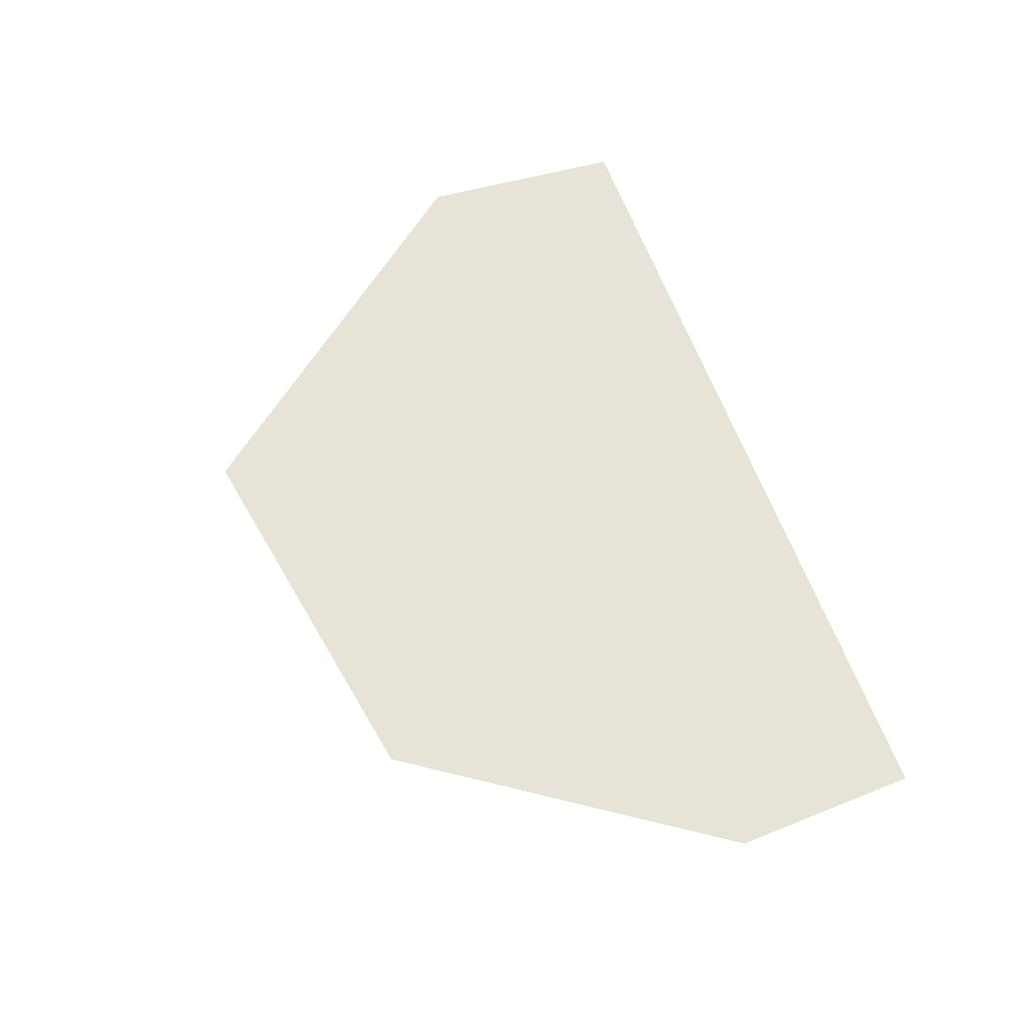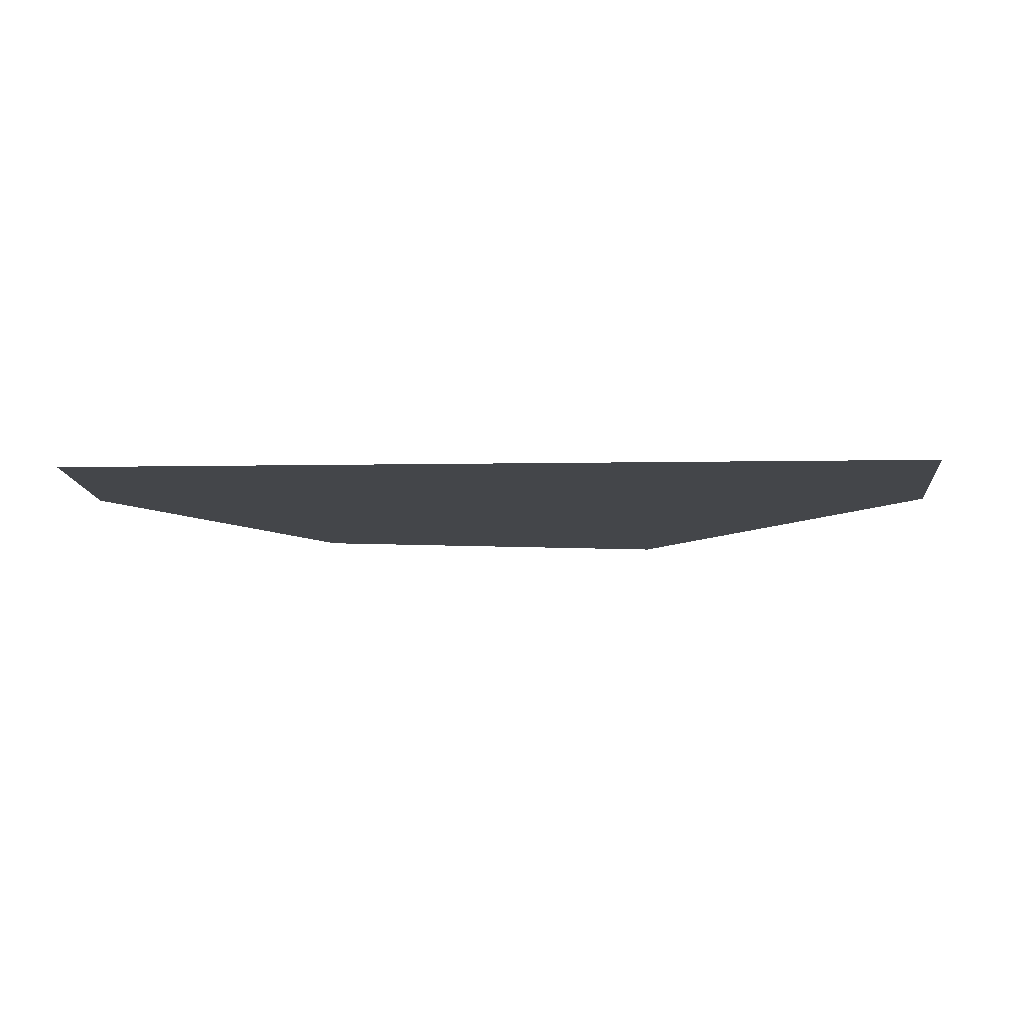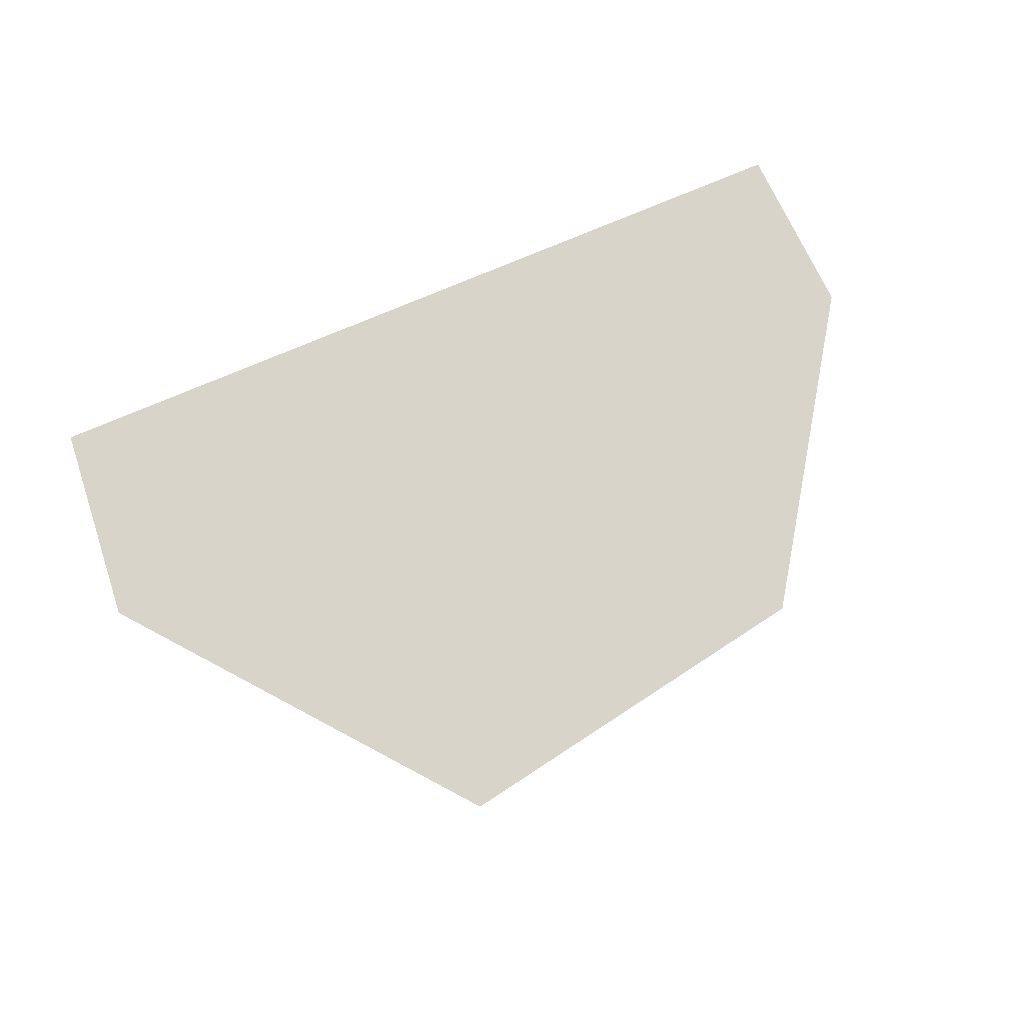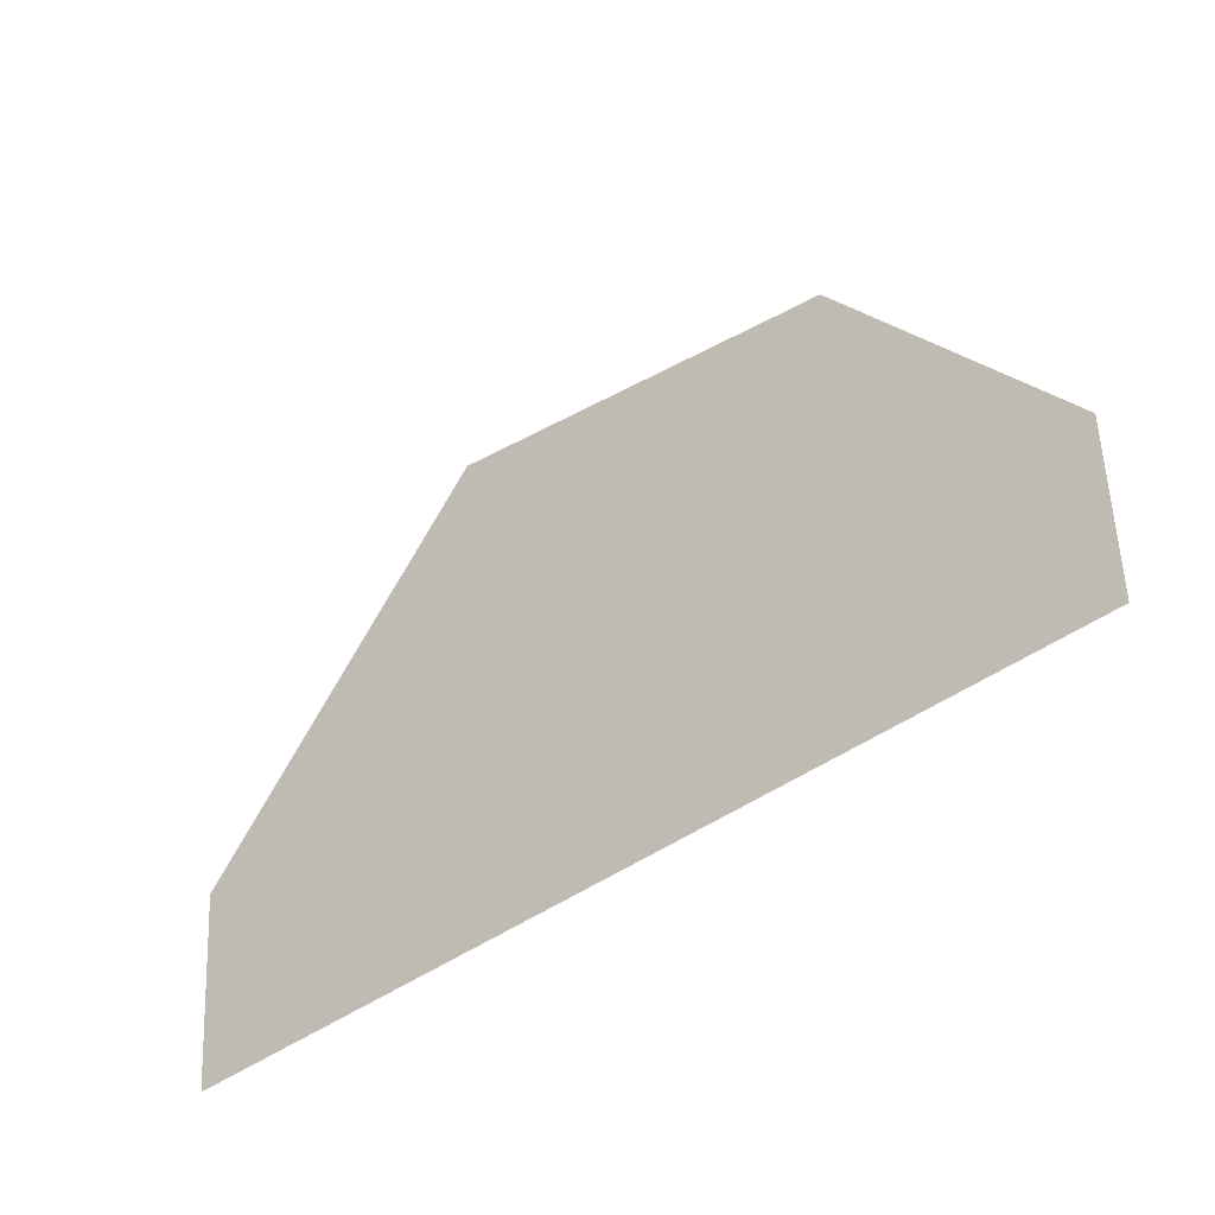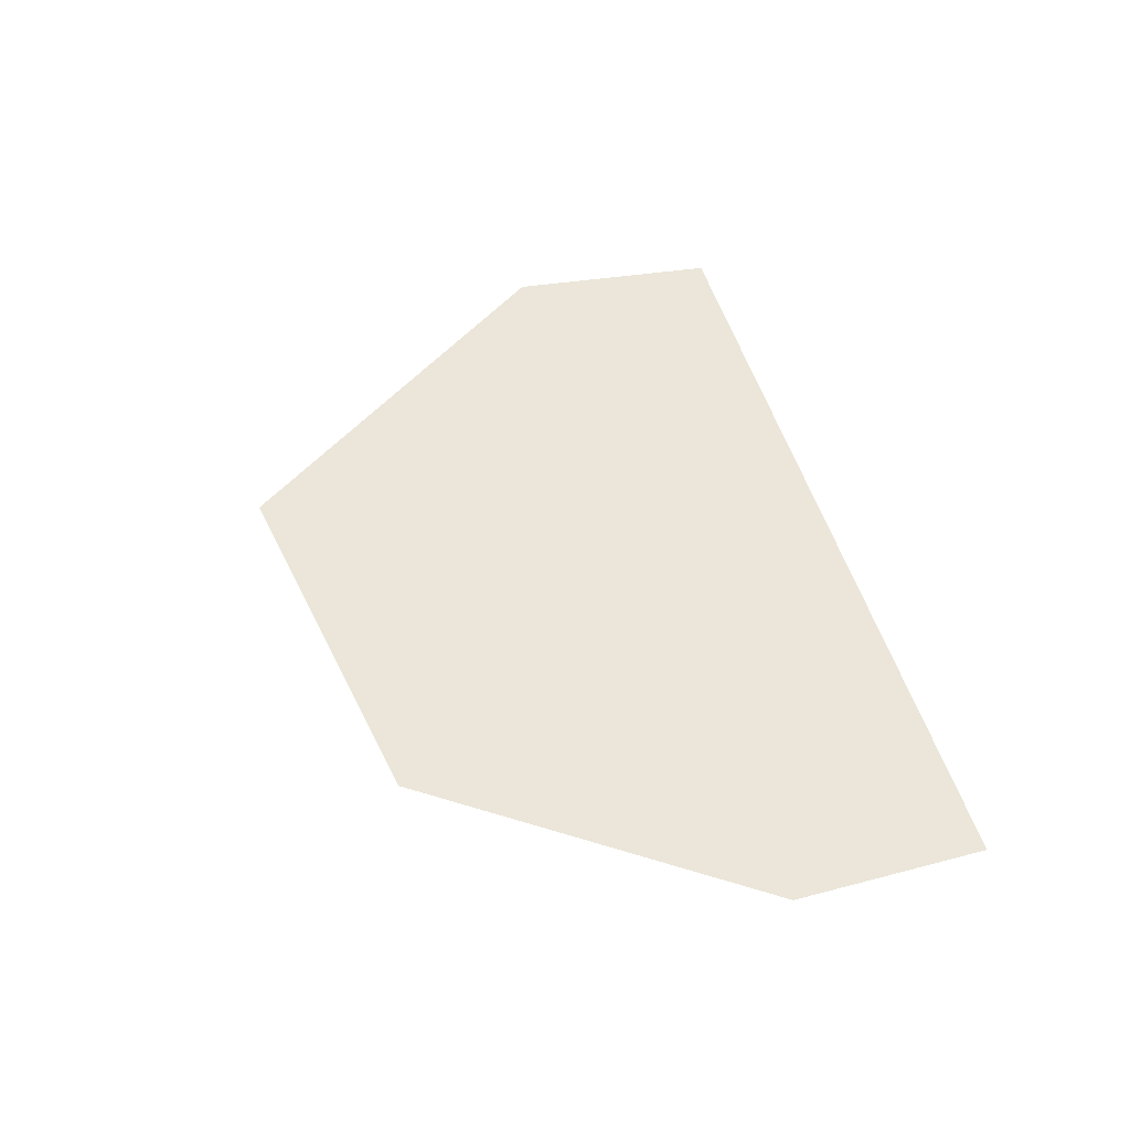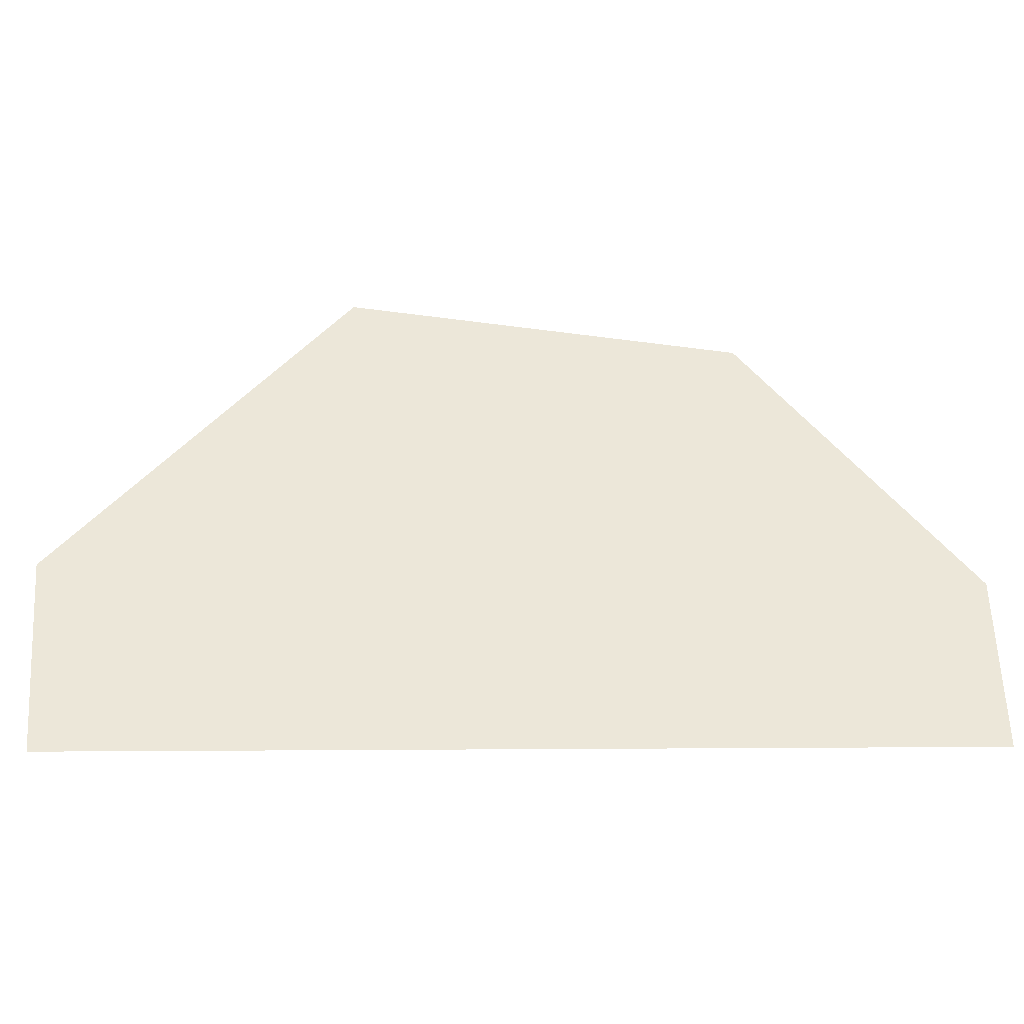
<metadata>
{"format":"obj","ext":"obj","renderer":"f3d","projection":"perspective","resolution":1024,"background":"white","views":[{"elev":62.1,"azim":-111.1,"up":"+Z"},{"elev":-9.8,"azim":1.4,"up":"+Z"},{"elev":74.8,"azim":155.8,"up":"+Z"},{"elev":-44.6,"azim":-140.9,"up":"+Y"},{"elev":46.7,"azim":-105.7,"up":"+Z"},{"elev":-41.8,"azim":179.0,"up":"+Y"}]}
</metadata>
<code>
g verticalSliceBushes06Geo
v 0.8402 2.476 1.516e-16
v 2.146 0.794 5.251e-16
v 2.038 -0.2034 7.465e-16
v -2.005 -0.1287 7.299e-16
v -1.006 2.185 2.161e-16
v -2.022 0.7437 5.362e-16
g verticalSliceBushes06Geo_0
f 3 2 1
f 1 4 3
f 1 5 4
f 5 6 4

</code>
